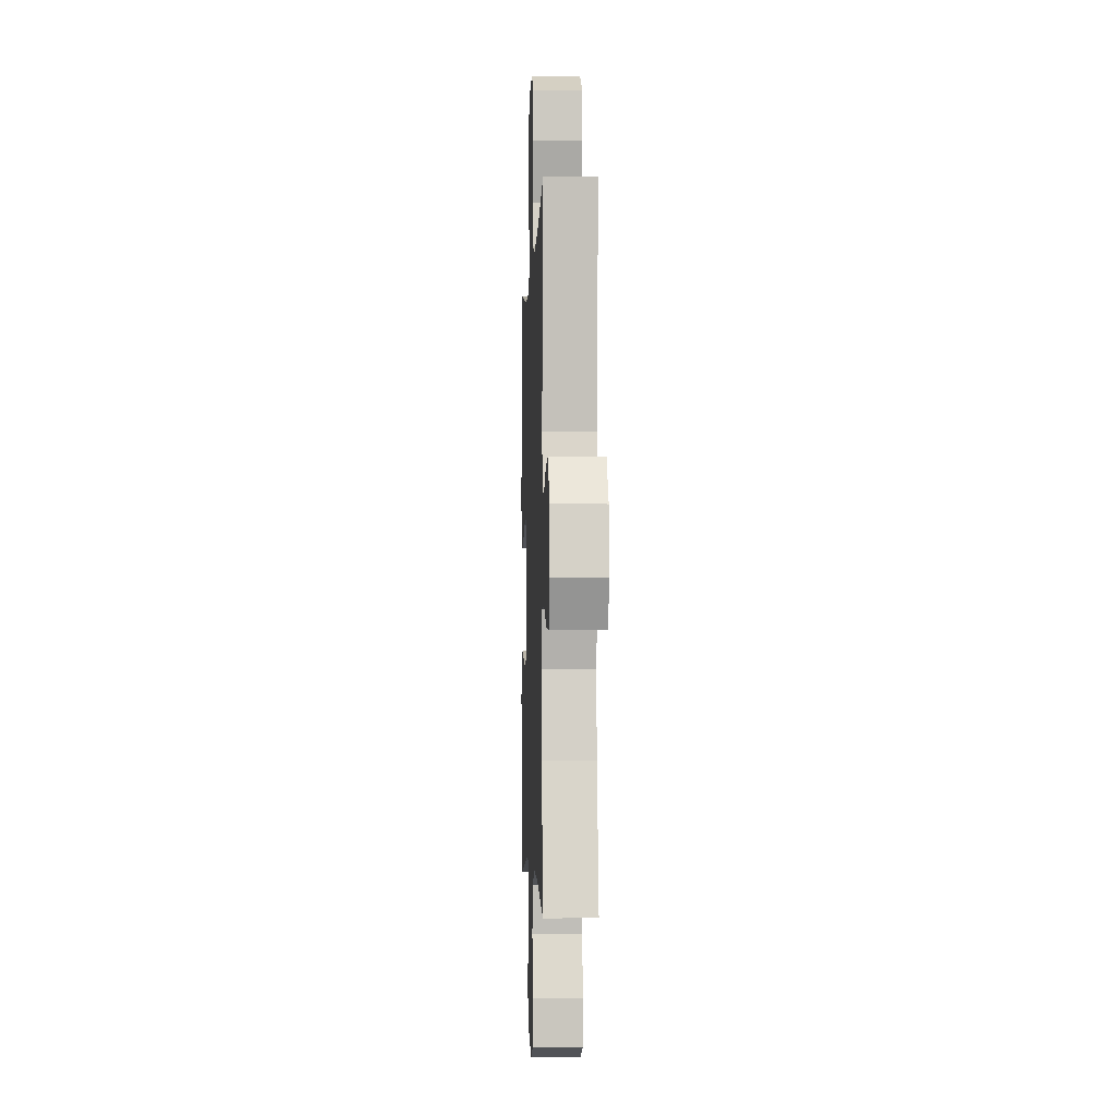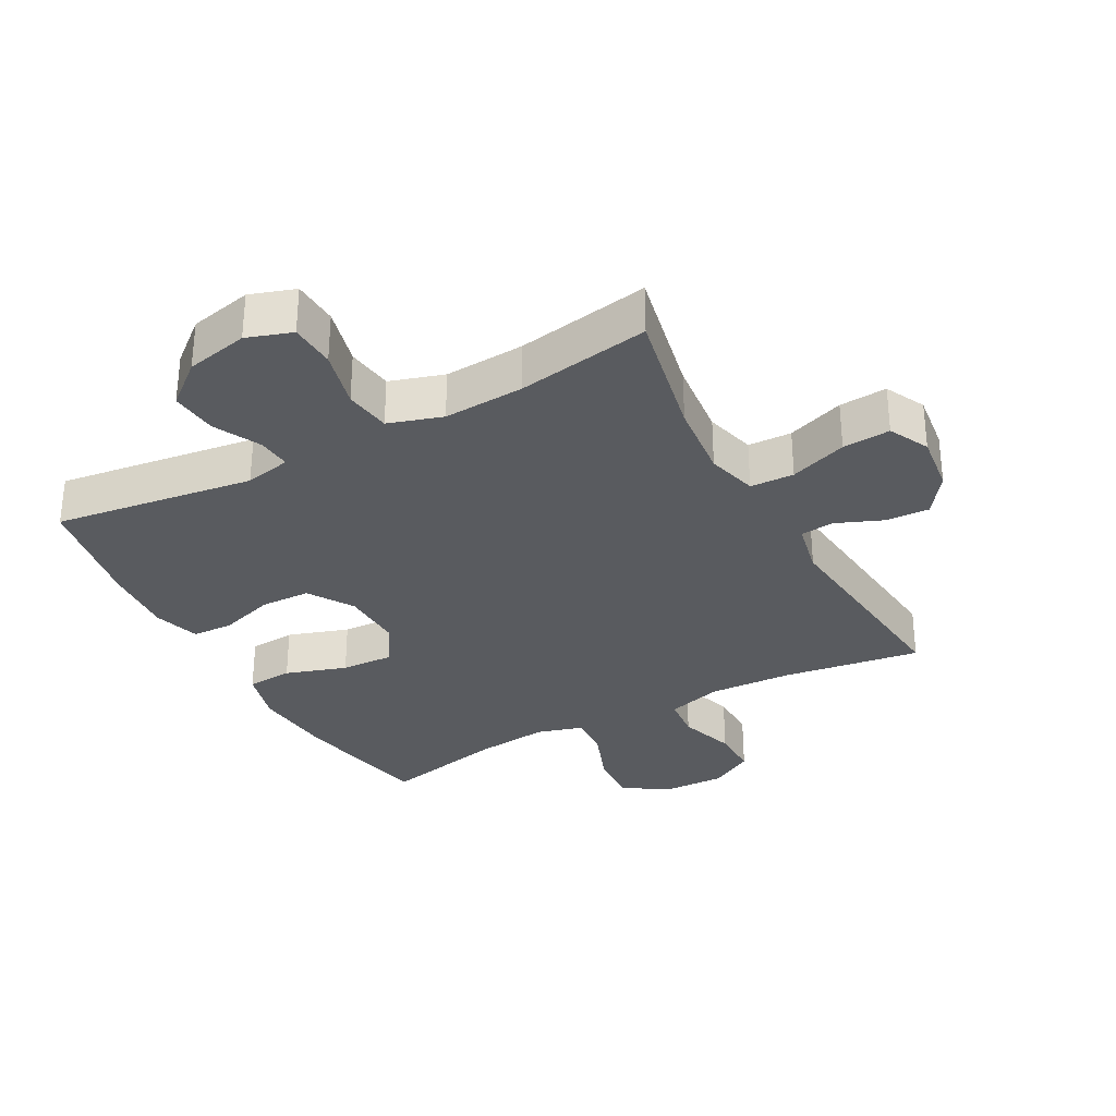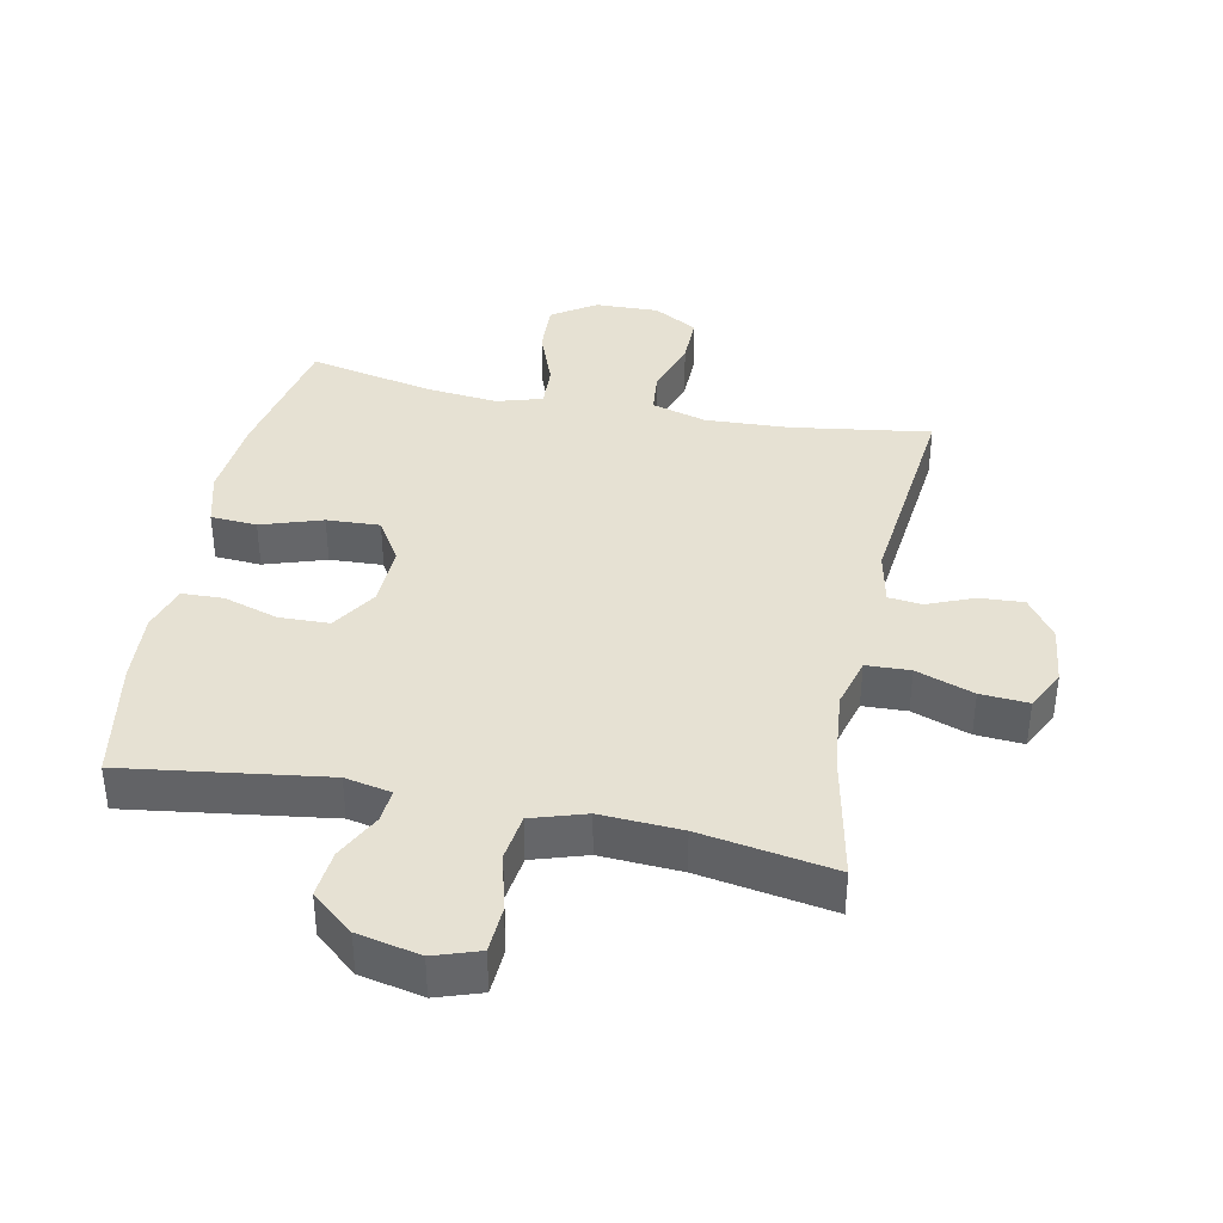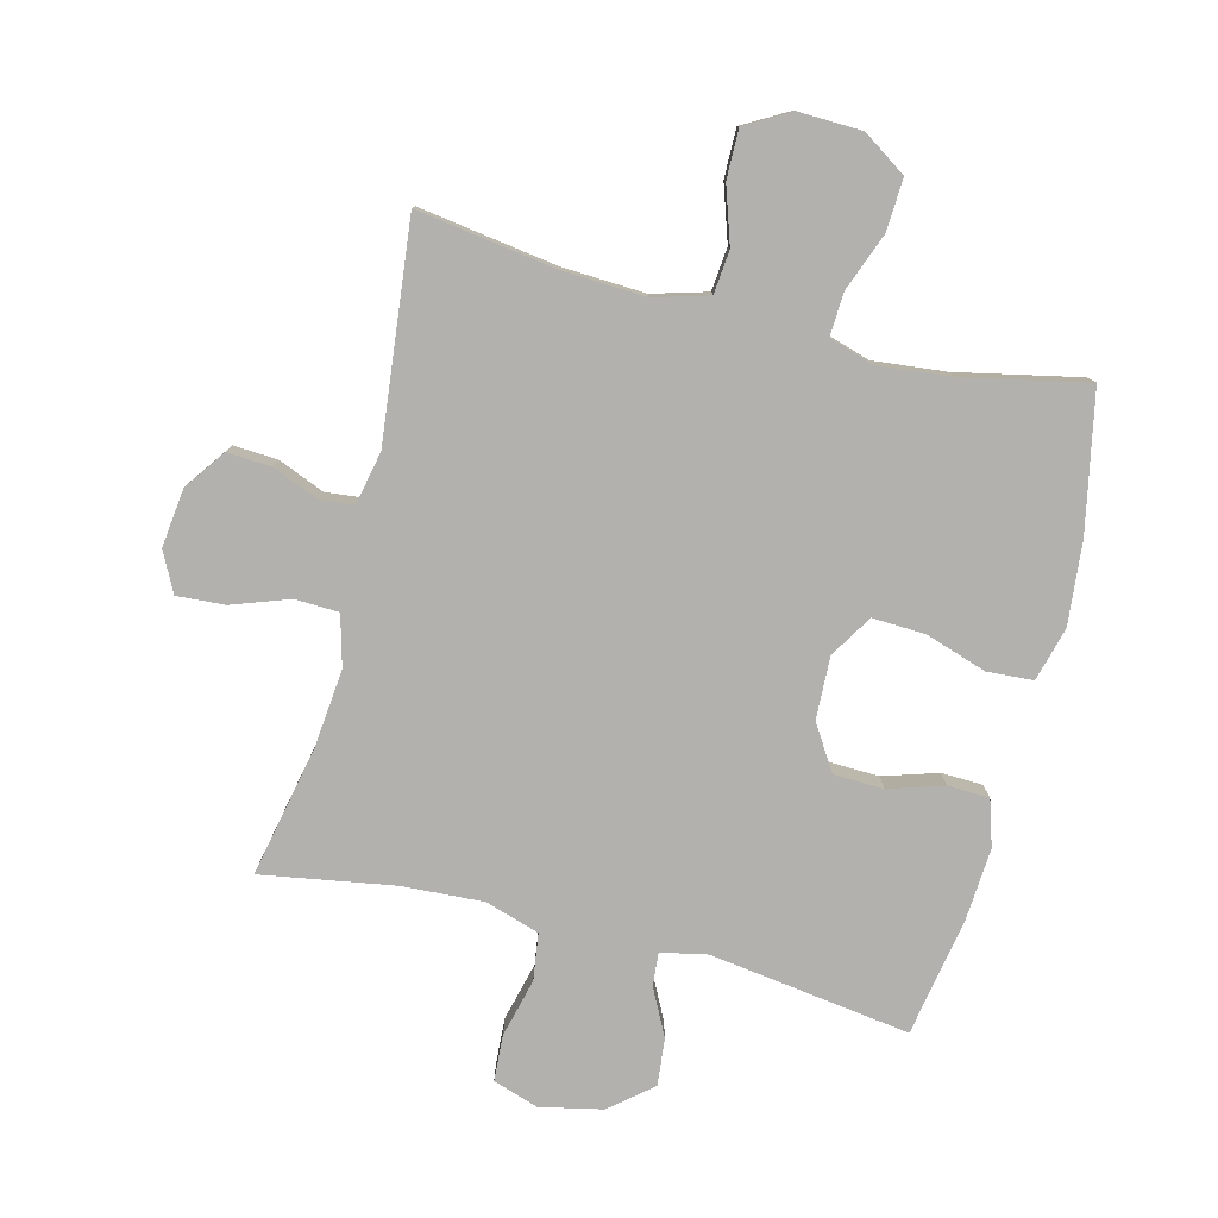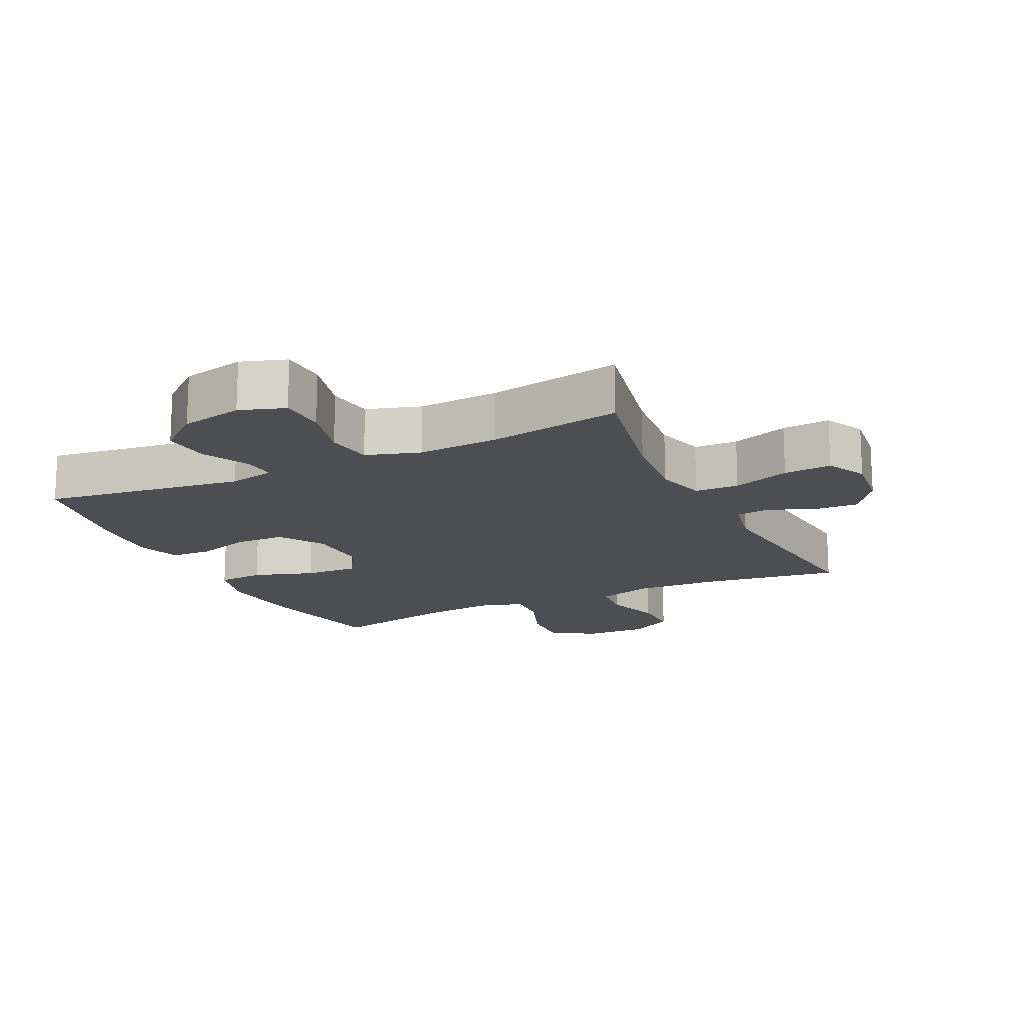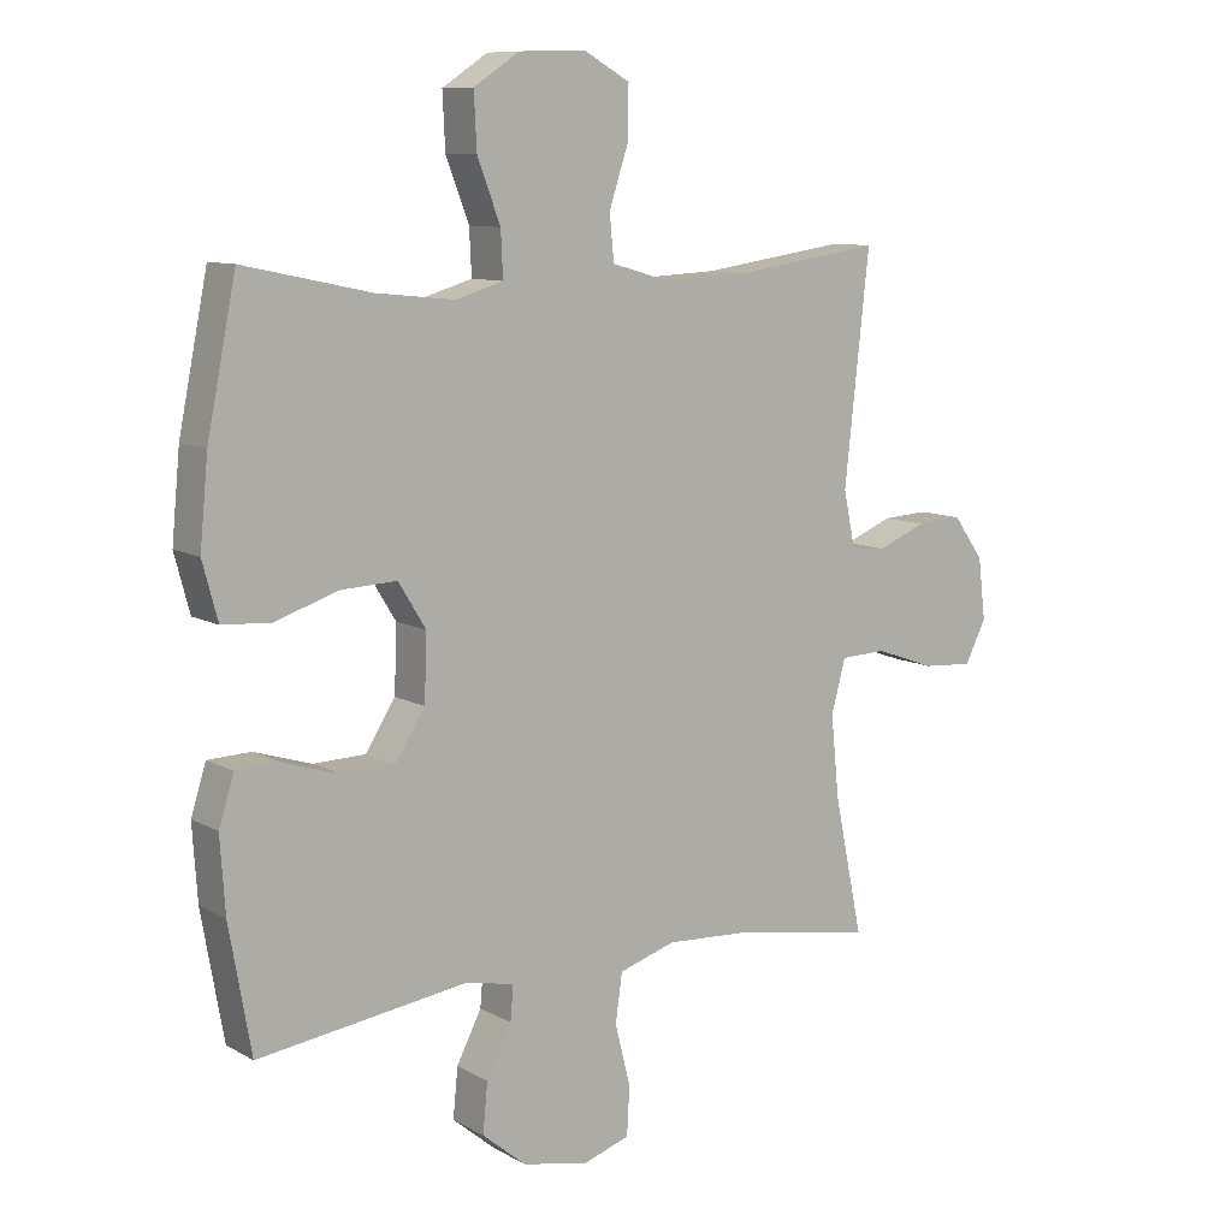
<metadata>
{"format":"obj","ext":"obj","renderer":"f3d","projection":"perspective","resolution":1024,"background":"white","views":[{"elev":-3.5,"azim":-92.4,"up":"+Z"},{"elev":-32.0,"azim":-151.5,"up":"+Y"},{"elev":38.7,"azim":-168.5,"up":"+Y"},{"elev":-79.2,"azim":-14.2,"up":"+Y"},{"elev":-16.5,"azim":-154.3,"up":"+Y"},{"elev":9.7,"azim":144.5,"up":"+Z"}]}
</metadata>
<code>
o path8102
v 0.3216 0.0375 0.455
v 0.2054 0.0375 0.4432
v 0.1329 0.0375 0.4648
v 0.1363 0.0375 0.5338
v 0.1715 0.0375 0.6263
v 0.1755 0.0375 0.7094
v 0.1061 0.0375 0.7554
v 0.004829 0.0375 0.7586
v -0.06587 0.0375 0.7186
v -0.06475 0.0375 0.6407
v -0.03526 0.0375 0.5513
v -0.04197 0.0375 0.4825
v -0.1295 0.0375 0.4574
v -0.2622 0.0375 0.4639
v -0.4834 0.0375 0.4966
v -0.4459 0.0375 0.1521
v -0.4637 0.0375 0.06722
v -0.5177 0.0375 0.06144
v -0.5914 0.0375 0.09176
v -0.6618 0.0375 0.09578
v -0.7082 0.0375 0.03138
v -0.7195 0.0375 -0.06239
v -0.6875 0.0375 -0.1262
v -0.6111 0.0375 -0.1211
v -0.5195 0.0375 -0.08874
v -0.4495 0.0375 -0.09141
v -0.4276 0.0375 -0.172
v -0.4402 0.0375 -0.2966
v -0.4834 0.0375 -0.5053
v -0.2704 0.0375 -0.4698
v -0.1419 0.0375 -0.4627
v -0.05554 0.0375 -0.4899
v -0.04516 0.0375 -0.564
v -0.06853 0.0375 -0.6569
v -0.06446 0.0375 -0.7304
v 0.007933 0.0375 -0.7547
v 0.1079 0.0375 -0.7332
v 0.1743 0.0375 -0.6781
v 0.1669 0.0375 -0.603
v 0.1289 0.0375 -0.5282
v 0.1245 0.0375 -0.4755
v 0.1982 0.0375 -0.4603
v 0.5183 0.0375 -0.5053
v 0.552 0.0375 -0.3145
v 0.5597 0.0375 -0.2007
v 0.5367 0.0375 -0.1272
v 0.4707 0.0375 -0.1248
v 0.3832 0.0375 -0.1521
v 0.3039 0.0375 -0.1497
v 0.2584 0.0375 -0.07827
v 0.2547 0.0375 0.0216
v 0.2966 0.0375 0.08937
v 0.3812 0.0375 0.08535
v 0.4785 0.0375 0.05336
v 0.5519 0.0375 0.05813
v 0.5751 0.0375 0.1443
v 0.5625 0.0375 0.2762
v 0.5183 0.0375 0.4966
v 0.3216 -0.0375 0.455
v 0.2054 -0.0375 0.4432
v 0.1329 -0.0375 0.4648
v 0.1363 -0.0375 0.5338
v 0.1715 -0.0375 0.6263
v 0.1755 -0.0375 0.7094
v 0.1061 -0.0375 0.7554
v 0.004829 -0.0375 0.7586
v -0.06587 -0.0375 0.7186
v -0.06475 -0.0375 0.6407
v -0.03526 -0.0375 0.5513
v -0.04197 -0.0375 0.4825
v -0.1295 -0.0375 0.4574
v -0.2622 -0.0375 0.4639
v -0.4834 -0.0375 0.4966
v -0.4459 -0.0375 0.1521
v -0.4637 -0.0375 0.06722
v -0.5177 -0.0375 0.06144
v -0.5914 -0.0375 0.09176
v -0.6618 -0.0375 0.09578
v -0.7082 -0.0375 0.03138
v -0.7195 -0.0375 -0.06239
v -0.6875 -0.0375 -0.1262
v -0.6111 -0.0375 -0.1211
v -0.5195 -0.0375 -0.08874
v -0.4495 -0.0375 -0.09141
v -0.4276 -0.0375 -0.172
v -0.4402 -0.0375 -0.2966
v -0.4834 -0.0375 -0.5053
v -0.2704 -0.0375 -0.4698
v -0.1419 -0.0375 -0.4627
v -0.05554 -0.0375 -0.4899
v -0.04516 -0.0375 -0.564
v -0.06853 -0.0375 -0.6569
v -0.06446 -0.0375 -0.7304
v 0.007933 -0.0375 -0.7547
v 0.1079 -0.0375 -0.7332
v 0.1743 -0.0375 -0.6781
v 0.1669 -0.0375 -0.603
v 0.1289 -0.0375 -0.5282
v 0.1245 -0.0375 -0.4755
v 0.1982 -0.0375 -0.4603
v 0.5183 -0.0375 -0.5053
v 0.552 -0.0375 -0.3145
v 0.5597 -0.0375 -0.2007
v 0.5367 -0.0375 -0.1272
v 0.4707 -0.0375 -0.1248
v 0.3832 -0.0375 -0.1521
v 0.3039 -0.0375 -0.1497
v 0.2584 -0.0375 -0.07827
v 0.2547 -0.0375 0.0216
v 0.2966 -0.0375 0.08937
v 0.3812 -0.0375 0.08535
v 0.4785 -0.0375 0.05336
v 0.5519 -0.0375 0.05813
v 0.5751 -0.0375 0.1443
v 0.5625 -0.0375 0.2762
v 0.5183 -0.0375 0.4966
v 0.5519 0.0375 0.05813
v 0.5519 0.0375 0.05813
v 0.5751 0.0375 0.1443
v 0.5625 0.0375 0.2762
v 0.552 0.0375 -0.3145
v 0.5597 0.0375 -0.2007
v 0.5367 0.0375 -0.1272
v 0.5367 0.0375 -0.1272
v 0.4785 0.0375 0.05336
v 0.4707 0.0375 -0.1248
v 0.5183 0.0375 -0.5053
v 0.5183 0.0375 -0.5053
v 0.5183 0.0375 0.4966
v 0.5183 0.0375 0.4966
v 0.3812 0.0375 0.08535
v 0.3832 0.0375 -0.1521
v 0.3216 0.0375 0.455
v 0.3039 0.0375 -0.1497
v 0.2966 0.0375 0.08937
v 0.2966 0.0375 0.08937
v 0.2054 0.0375 0.4432
v 0.1982 0.0375 -0.4603
v 0.2584 0.0375 -0.07827
v 0.2547 0.0375 0.0216
v 0.1329 0.0375 0.4648
v 0.1329 0.0375 0.4648
v 0.1245 0.0375 -0.4755
v 0.1245 0.0375 -0.4755
v 0.1715 0.0375 0.6263
v 0.1755 0.0375 0.7094
v 0.1061 0.0375 0.7554
v 0.1079 0.0375 -0.7332
v 0.1743 0.0375 -0.6781
v 0.1669 0.0375 -0.603
v 0.1363 0.0375 0.5338
v 0.1289 0.0375 -0.5282
v 0.007933 0.0375 -0.7547
v 0.004829 0.0375 0.7586
v -0.06446 0.0375 -0.7304
v -0.06446 0.0375 -0.7304
v -0.06587 0.0375 0.7186
v -0.06587 0.0375 0.7186
v -0.03526 0.0375 0.5513
v -0.04197 0.0375 0.4825
v -0.04197 0.0375 0.4825
v -0.06475 0.0375 0.6407
v -0.1295 0.0375 0.4574
v -0.06853 0.0375 -0.6569
v -0.04516 0.0375 -0.564
v -0.05554 0.0375 -0.4899
v -0.05554 0.0375 -0.4899
v -0.1419 0.0375 -0.4627
v -0.2622 0.0375 0.4639
v -0.2704 0.0375 -0.4698
v -0.4834 0.0375 -0.5053
v -0.4834 0.0375 -0.5053
v -0.4276 0.0375 -0.172
v -0.4402 0.0375 -0.2966
v -0.4495 0.0375 -0.09141
v -0.4495 0.0375 -0.09141
v -0.4459 0.0375 0.1521
v -0.4637 0.0375 0.06722
v -0.4637 0.0375 0.06722
v -0.5195 0.0375 -0.08874
v -0.4834 0.0375 0.4966
v -0.4834 0.0375 0.4966
v -0.5177 0.0375 0.06144
v -0.5914 0.0375 0.09176
v -0.6111 0.0375 -0.1211
v -0.6618 0.0375 0.09578
v -0.6875 0.0375 -0.1262
v -0.6875 0.0375 -0.1262
v -0.7082 0.0375 0.03138
v -0.7195 0.0375 -0.06239
v 0.5519 -0.0375 0.05813
v 0.5519 -0.0375 0.05813
v 0.5751 -0.0375 0.1443
v 0.5625 -0.0375 0.2762
v 0.552 -0.0375 -0.3145
v 0.5597 -0.0375 -0.2007
v 0.5367 -0.0375 -0.1272
v 0.5367 -0.0375 -0.1272
v 0.4785 -0.0375 0.05336
v 0.4707 -0.0375 -0.1248
v 0.5183 -0.0375 -0.5053
v 0.5183 -0.0375 -0.5053
v 0.5183 -0.0375 0.4966
v 0.5183 -0.0375 0.4966
v 0.3812 -0.0375 0.08535
v 0.3832 -0.0375 -0.1521
v 0.3216 -0.0375 0.455
v 0.3039 -0.0375 -0.1497
v 0.2966 -0.0375 0.08937
v 0.2966 -0.0375 0.08937
v 0.2054 -0.0375 0.4432
v 0.1982 -0.0375 -0.4603
v 0.2584 -0.0375 -0.07827
v 0.2547 -0.0375 0.0216
v 0.1329 -0.0375 0.4648
v 0.1329 -0.0375 0.4648
v 0.1245 -0.0375 -0.4755
v 0.1245 -0.0375 -0.4755
v 0.1715 -0.0375 0.6263
v 0.1755 -0.0375 0.7094
v 0.1061 -0.0375 0.7554
v 0.1079 -0.0375 -0.7332
v 0.1743 -0.0375 -0.6781
v 0.1669 -0.0375 -0.603
v 0.1363 -0.0375 0.5338
v 0.1289 -0.0375 -0.5282
v 0.007933 -0.0375 -0.7547
v 0.004829 -0.0375 0.7586
v -0.06446 -0.0375 -0.7304
v -0.06446 -0.0375 -0.7304
v -0.06587 -0.0375 0.7186
v -0.06587 -0.0375 0.7186
v -0.03526 -0.0375 0.5513
v -0.04197 -0.0375 0.4825
v -0.04197 -0.0375 0.4825
v -0.06475 -0.0375 0.6407
v -0.1295 -0.0375 0.4574
v -0.06853 -0.0375 -0.6569
v -0.04516 -0.0375 -0.564
v -0.05554 -0.0375 -0.4899
v -0.05554 -0.0375 -0.4899
v -0.1419 -0.0375 -0.4627
v -0.2622 -0.0375 0.4639
v -0.2704 -0.0375 -0.4698
v -0.4834 -0.0375 -0.5053
v -0.4834 -0.0375 -0.5053
v -0.4276 -0.0375 -0.172
v -0.4402 -0.0375 -0.2966
v -0.4495 -0.0375 -0.09141
v -0.4495 -0.0375 -0.09141
v -0.4459 -0.0375 0.1521
v -0.4637 -0.0375 0.06722
v -0.4637 -0.0375 0.06722
v -0.5195 -0.0375 -0.08874
v -0.4834 -0.0375 0.4966
v -0.4834 -0.0375 0.4966
v -0.5177 -0.0375 0.06144
v -0.5914 -0.0375 0.09176
v -0.6111 -0.0375 -0.1211
v -0.6618 -0.0375 0.09578
v -0.6875 -0.0375 -0.1262
v -0.6875 -0.0375 -0.1262
v -0.7082 -0.0375 0.03138
v -0.7195 -0.0375 -0.06239
f 206 196 200
f 195 212 201
f 221 219 220
f 242 247 244
f 237 214 234
f 251 214 237
f 240 226 217
f 257 254 252
f 224 226 239
f 194 205 193
f 251 243 255
f 263 259 258
f 242 213 247
f 234 214 215
f 258 254 257
f 236 228 231
f 213 217 208
f 260 263 258
f 249 252 254
f 215 209 211
f 249 214 252
f 225 234 215
f 209 205 207
f 251 237 243
f 227 222 238
f 195 206 212
f 193 199 191
f 240 217 213
f 252 214 251
f 261 259 264
f 244 247 248
f 234 225 233
f 224 239 222
f 229 227 238
f 223 224 222
f 196 206 195
f 239 226 240
f 211 209 207
f 193 205 199
f 240 213 242
f 214 209 215
f 247 213 214
f 238 222 239
f 207 194 203
f 221 228 236
f 244 248 245
f 200 196 197
f 208 212 206
f 247 214 249
f 221 236 219
f 219 233 225
f 258 259 254
f 264 259 263
f 217 212 208
f 207 205 194
f 233 219 236
f 118 56 114 192
f 56 57 115 114
f 44 45 103 102
f 45 124 198 103
f 54 55 113 112
f 46 47 105 104
f 128 44 102 202
f 57 130 204 115
f 53 54 112 111
f 47 48 106 105
f 58 1 59 116
f 48 49 107 106
f 136 53 111 210
f 1 2 60 59
f 42 43 101 100
f 49 50 108 107
f 51 52 110 109
f 50 51 109 108
f 2 142 216 60
f 144 42 100 218
f 5 6 64 63
f 6 7 65 64
f 37 38 96 95
f 38 39 97 96
f 4 5 63 62
f 39 40 98 97
f 3 4 62 61
f 40 41 99 98
f 36 37 95 94
f 7 8 66 65
f 156 36 94 230
f 8 158 232 66
f 11 161 235 69
f 10 11 69 68
f 9 10 68 67
f 12 13 71 70
f 34 35 93 92
f 33 34 92 91
f 167 33 91 241
f 31 32 90 89
f 13 14 72 71
f 30 31 89 88
f 172 30 88 246
f 27 28 86 85
f 176 27 85 250
f 16 179 253 74
f 25 26 84 83
f 182 16 74 256
f 14 15 73 72
f 28 29 87 86
f 17 18 76 75
f 18 19 77 76
f 24 25 83 82
f 19 20 78 77
f 188 24 82 262
f 20 21 79 78
f 22 23 81 80
f 21 22 80 79
f 132 126 122
f 121 127 138
f 147 146 145
f 168 170 173
f 163 160 140
f 177 163 140
f 166 143 152
f 183 178 180
f 150 165 152
f 120 119 131
f 177 181 169
f 189 184 185
f 168 173 139
f 160 141 140
f 184 183 180
f 162 157 154
f 139 134 143
f 186 184 189
f 175 180 178
f 141 137 135
f 175 178 140
f 151 141 160
f 135 133 131
f 177 169 163
f 153 164 148
f 121 138 132
f 119 117 125
f 166 139 143
f 178 177 140
f 187 190 185
f 170 174 173
f 160 159 151
f 150 148 165
f 155 164 153
f 149 148 150
f 122 121 132
f 165 166 152
f 137 133 135
f 119 125 131
f 166 168 139
f 140 141 135
f 173 140 139
f 164 165 148
f 133 129 120
f 147 162 154
f 170 171 174
f 126 123 122
f 134 132 138
f 173 175 140
f 147 145 162
f 145 151 159
f 184 180 185
f 190 189 185
f 143 134 138
f 133 120 131
f 159 162 145

</code>
